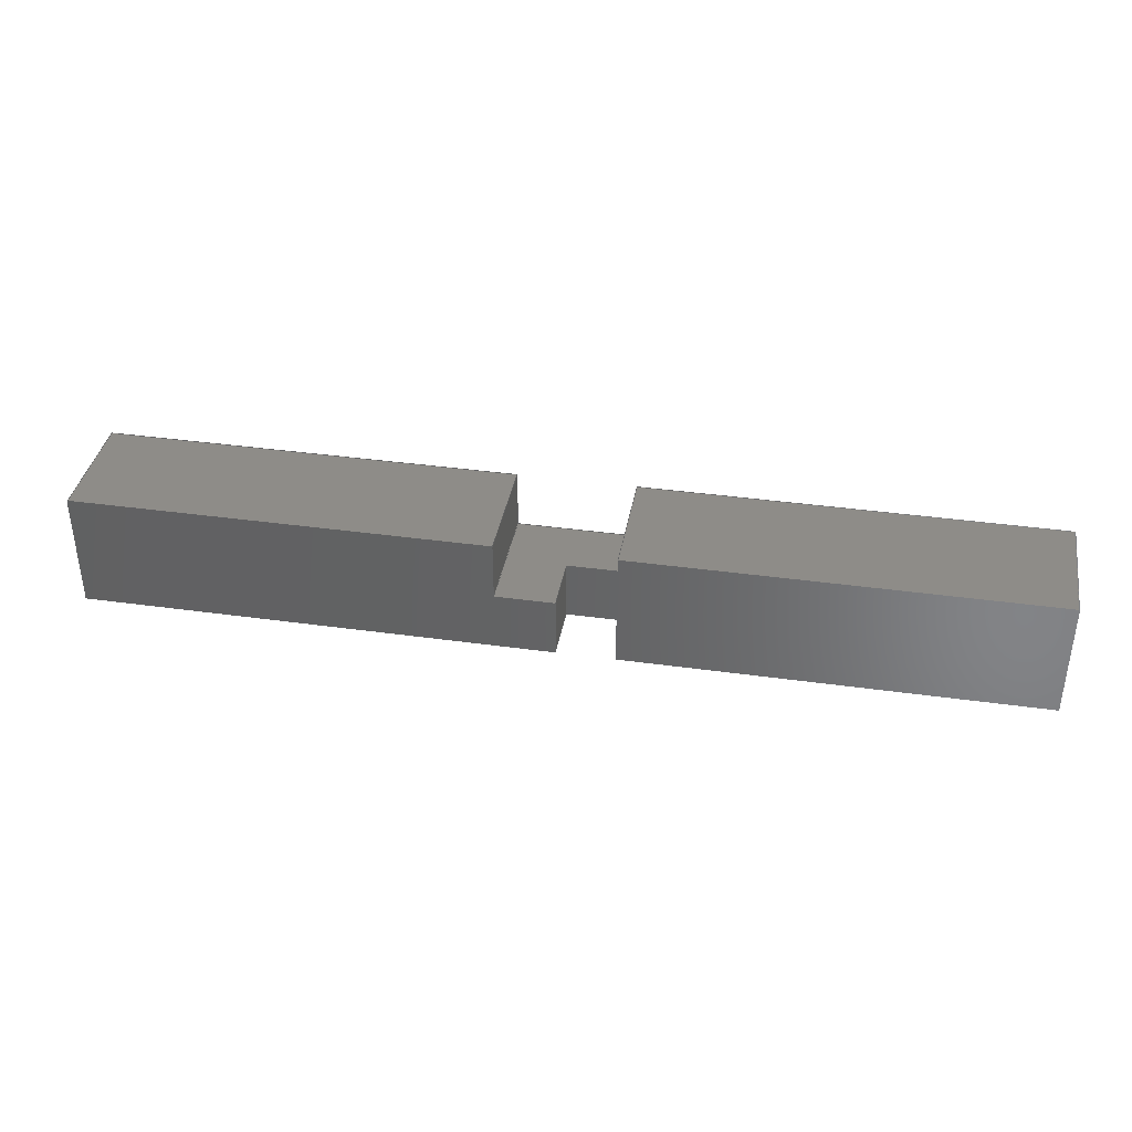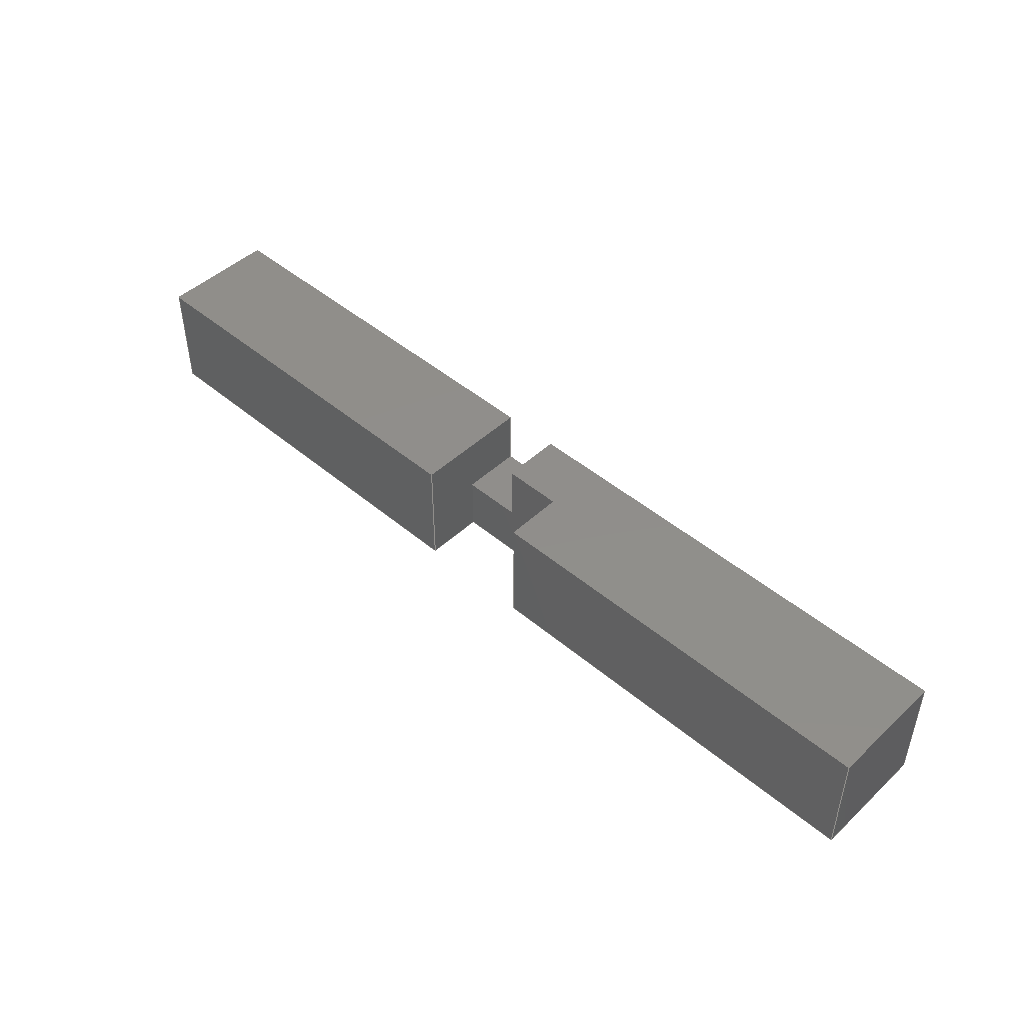
<metadata>
{"format":"step","ext":"step","renderer":"f3d","projection":"perspective","resolution":1024,"background":"white","views":[{"elev":37.7,"azim":10.1,"up":"+Y"},{"elev":46.9,"azim":-136.4,"up":"+Z"}]}
</metadata>
<code>
ISO-10303-21;
DATA;
#1=MECHANICAL_DESIGN_GEOMETRIC_PRESENTATION_REPRESENTATION('',(#4),#405);
#2=SHAPE_REPRESENTATION_RELATIONSHIP('SRR','None',#412,#3);
#3=ADVANCED_BREP_SHAPE_REPRESENTATION('',(#5),#404);
#4=STYLED_ITEM('',(#422),#5);
#5=MANIFOLD_SOLID_BREP('Body2',#245);
#6=FACE_OUTER_BOUND('',#19,.T.);
#7=FACE_OUTER_BOUND('',#20,.T.);
#8=FACE_OUTER_BOUND('',#21,.T.);
#9=FACE_OUTER_BOUND('',#22,.T.);
#10=FACE_OUTER_BOUND('',#23,.T.);
#11=FACE_OUTER_BOUND('',#24,.T.);
#12=FACE_OUTER_BOUND('',#25,.T.);
#13=FACE_OUTER_BOUND('',#26,.T.);
#14=FACE_OUTER_BOUND('',#27,.T.);
#15=FACE_OUTER_BOUND('',#28,.T.);
#16=FACE_OUTER_BOUND('',#29,.T.);
#17=FACE_OUTER_BOUND('',#30,.T.);
#18=FACE_OUTER_BOUND('',#31,.T.);
#19=EDGE_LOOP('',(#153,#154,#155,#156));
#20=EDGE_LOOP('',(#157,#158,#159,#160));
#21=EDGE_LOOP('',(#161,#162,#163,#164,#165,#166));
#22=EDGE_LOOP('',(#167,#168,#169,#170));
#23=EDGE_LOOP('',(#171,#172,#173,#174,#175,#176));
#24=EDGE_LOOP('',(#177,#178,#179,#180));
#25=EDGE_LOOP('',(#181,#182,#183,#184,#185,#186));
#26=EDGE_LOOP('',(#187,#188,#189,#190,#191,#192,#193,#194));
#27=EDGE_LOOP('',(#195,#196,#197,#198));
#28=EDGE_LOOP('',(#199,#200,#201,#202));
#29=EDGE_LOOP('',(#203,#204,#205,#206,#207,#208,#209,#210));
#30=EDGE_LOOP('',(#211,#212,#213,#214));
#31=EDGE_LOOP('',(#215,#216,#217,#218));
#32=LINE('',#337,#65);
#33=LINE('',#339,#66);
#34=LINE('',#341,#67);
#35=LINE('',#342,#68);
#36=LINE('',#346,#69);
#37=LINE('',#347,#70);
#38=LINE('',#348,#71);
#39=LINE('',#351,#72);
#40=LINE('',#353,#73);
#41=LINE('',#355,#74);
#42=LINE('',#356,#75);
#43=LINE('',#360,#76);
#44=LINE('',#362,#77);
#45=LINE('',#364,#78);
#46=LINE('',#365,#79);
#47=LINE('',#368,#80);
#48=LINE('',#370,#81);
#49=LINE('',#372,#82);
#50=LINE('',#373,#83);
#51=LINE('',#376,#84);
#52=LINE('',#377,#85);
#53=LINE('',#380,#86);
#54=LINE('',#381,#87);
#55=LINE('',#382,#88);
#56=LINE('',#385,#89);
#57=LINE('',#387,#90);
#58=LINE('',#389,#91);
#59=LINE('',#391,#92);
#60=LINE('',#392,#93);
#61=LINE('',#394,#94);
#62=LINE('',#396,#95);
#63=LINE('',#397,#96);
#64=LINE('',#399,#97);
#65=VECTOR('',#276,1);
#66=VECTOR('',#277,1);
#67=VECTOR('',#278,1);
#68=VECTOR('',#279,1);
#69=VECTOR('',#282,1);
#70=VECTOR('',#283,1);
#71=VECTOR('',#284,1);
#72=VECTOR('',#287,1);
#73=VECTOR('',#288,1);
#74=VECTOR('',#289,1);
#75=VECTOR('',#290,1);
#76=VECTOR('',#293,1);
#77=VECTOR('',#294,1);
#78=VECTOR('',#295,1);
#79=VECTOR('',#296,1);
#80=VECTOR('',#299,1);
#81=VECTOR('',#300,1);
#82=VECTOR('',#301,1);
#83=VECTOR('',#302,1);
#84=VECTOR('',#305,1);
#85=VECTOR('',#306,1);
#86=VECTOR('',#309,1);
#87=VECTOR('',#310,1);
#88=VECTOR('',#311,1);
#89=VECTOR('',#314,1);
#90=VECTOR('',#315,1);
#91=VECTOR('',#316,1);
#92=VECTOR('',#317,1);
#93=VECTOR('',#318,1);
#94=VECTOR('',#321,1);
#95=VECTOR('',#324,1);
#96=VECTOR('',#325,1);
#97=VECTOR('',#328,1);
#98=VERTEX_POINT('',#335);
#99=VERTEX_POINT('',#336);
#100=VERTEX_POINT('',#338);
#101=VERTEX_POINT('',#340);
#102=VERTEX_POINT('',#344);
#103=VERTEX_POINT('',#345);
#104=VERTEX_POINT('',#350);
#105=VERTEX_POINT('',#352);
#106=VERTEX_POINT('',#354);
#107=VERTEX_POINT('',#358);
#108=VERTEX_POINT('',#359);
#109=VERTEX_POINT('',#361);
#110=VERTEX_POINT('',#363);
#111=VERTEX_POINT('',#367);
#112=VERTEX_POINT('',#369);
#113=VERTEX_POINT('',#371);
#114=VERTEX_POINT('',#375);
#115=VERTEX_POINT('',#379);
#116=VERTEX_POINT('',#384);
#117=VERTEX_POINT('',#386);
#118=VERTEX_POINT('',#388);
#119=VERTEX_POINT('',#390);
#120=EDGE_CURVE('',#98,#99,#32,.T.);
#121=EDGE_CURVE('',#100,#98,#33,.T.);
#122=EDGE_CURVE('',#100,#101,#34,.T.);
#123=EDGE_CURVE('',#99,#101,#35,.T.);
#124=EDGE_CURVE('',#102,#103,#36,.T.);
#125=EDGE_CURVE('',#101,#102,#37,.T.);
#126=EDGE_CURVE('',#103,#100,#38,.T.);
#127=EDGE_CURVE('',#102,#104,#39,.T.);
#128=EDGE_CURVE('',#105,#104,#40,.T.);
#129=EDGE_CURVE('',#106,#105,#41,.T.);
#130=EDGE_CURVE('',#99,#106,#42,.T.);
#131=EDGE_CURVE('',#107,#108,#43,.T.);
#132=EDGE_CURVE('',#108,#109,#44,.T.);
#133=EDGE_CURVE('',#110,#109,#45,.T.);
#134=EDGE_CURVE('',#107,#110,#46,.T.);
#135=EDGE_CURVE('',#106,#111,#47,.T.);
#136=EDGE_CURVE('',#112,#111,#48,.T.);
#137=EDGE_CURVE('',#113,#112,#49,.T.);
#138=EDGE_CURVE('',#113,#98,#50,.T.);
#139=EDGE_CURVE('',#114,#105,#51,.T.);
#140=EDGE_CURVE('',#111,#114,#52,.T.);
#141=EDGE_CURVE('',#115,#107,#53,.T.);
#142=EDGE_CURVE('',#104,#115,#54,.T.);
#143=EDGE_CURVE('',#108,#103,#55,.T.);
#144=EDGE_CURVE('',#116,#115,#56,.T.);
#145=EDGE_CURVE('',#117,#116,#57,.T.);
#146=EDGE_CURVE('',#118,#117,#58,.T.);
#147=EDGE_CURVE('',#119,#118,#59,.T.);
#148=EDGE_CURVE('',#114,#119,#60,.T.);
#149=EDGE_CURVE('',#116,#110,#61,.T.);
#150=EDGE_CURVE('',#112,#119,#62,.T.);
#151=EDGE_CURVE('',#118,#113,#63,.T.);
#152=EDGE_CURVE('',#109,#117,#64,.T.);
#153=ORIENTED_EDGE('',*,*,#120,.F.);
#154=ORIENTED_EDGE('',*,*,#121,.F.);
#155=ORIENTED_EDGE('',*,*,#122,.T.);
#156=ORIENTED_EDGE('',*,*,#123,.F.);
#157=ORIENTED_EDGE('',*,*,#124,.F.);
#158=ORIENTED_EDGE('',*,*,#125,.F.);
#159=ORIENTED_EDGE('',*,*,#122,.F.);
#160=ORIENTED_EDGE('',*,*,#126,.F.);
#161=ORIENTED_EDGE('',*,*,#123,.T.);
#162=ORIENTED_EDGE('',*,*,#125,.T.);
#163=ORIENTED_EDGE('',*,*,#127,.T.);
#164=ORIENTED_EDGE('',*,*,#128,.F.);
#165=ORIENTED_EDGE('',*,*,#129,.F.);
#166=ORIENTED_EDGE('',*,*,#130,.F.);
#167=ORIENTED_EDGE('',*,*,#131,.T.);
#168=ORIENTED_EDGE('',*,*,#132,.T.);
#169=ORIENTED_EDGE('',*,*,#133,.F.);
#170=ORIENTED_EDGE('',*,*,#134,.F.);
#171=ORIENTED_EDGE('',*,*,#120,.T.);
#172=ORIENTED_EDGE('',*,*,#130,.T.);
#173=ORIENTED_EDGE('',*,*,#135,.T.);
#174=ORIENTED_EDGE('',*,*,#136,.F.);
#175=ORIENTED_EDGE('',*,*,#137,.F.);
#176=ORIENTED_EDGE('',*,*,#138,.T.);
#177=ORIENTED_EDGE('',*,*,#135,.F.);
#178=ORIENTED_EDGE('',*,*,#129,.T.);
#179=ORIENTED_EDGE('',*,*,#139,.F.);
#180=ORIENTED_EDGE('',*,*,#140,.F.);
#181=ORIENTED_EDGE('',*,*,#131,.F.);
#182=ORIENTED_EDGE('',*,*,#141,.F.);
#183=ORIENTED_EDGE('',*,*,#142,.F.);
#184=ORIENTED_EDGE('',*,*,#127,.F.);
#185=ORIENTED_EDGE('',*,*,#124,.T.);
#186=ORIENTED_EDGE('',*,*,#143,.F.);
#187=ORIENTED_EDGE('',*,*,#139,.T.);
#188=ORIENTED_EDGE('',*,*,#128,.T.);
#189=ORIENTED_EDGE('',*,*,#142,.T.);
#190=ORIENTED_EDGE('',*,*,#144,.F.);
#191=ORIENTED_EDGE('',*,*,#145,.F.);
#192=ORIENTED_EDGE('',*,*,#146,.F.);
#193=ORIENTED_EDGE('',*,*,#147,.F.);
#194=ORIENTED_EDGE('',*,*,#148,.F.);
#195=ORIENTED_EDGE('',*,*,#141,.T.);
#196=ORIENTED_EDGE('',*,*,#134,.T.);
#197=ORIENTED_EDGE('',*,*,#149,.F.);
#198=ORIENTED_EDGE('',*,*,#144,.T.);
#199=ORIENTED_EDGE('',*,*,#150,.T.);
#200=ORIENTED_EDGE('',*,*,#147,.T.);
#201=ORIENTED_EDGE('',*,*,#151,.T.);
#202=ORIENTED_EDGE('',*,*,#137,.T.);
#203=ORIENTED_EDGE('',*,*,#121,.T.);
#204=ORIENTED_EDGE('',*,*,#138,.F.);
#205=ORIENTED_EDGE('',*,*,#151,.F.);
#206=ORIENTED_EDGE('',*,*,#146,.T.);
#207=ORIENTED_EDGE('',*,*,#152,.F.);
#208=ORIENTED_EDGE('',*,*,#132,.F.);
#209=ORIENTED_EDGE('',*,*,#143,.T.);
#210=ORIENTED_EDGE('',*,*,#126,.T.);
#211=ORIENTED_EDGE('',*,*,#140,.T.);
#212=ORIENTED_EDGE('',*,*,#148,.T.);
#213=ORIENTED_EDGE('',*,*,#150,.F.);
#214=ORIENTED_EDGE('',*,*,#136,.T.);
#215=ORIENTED_EDGE('',*,*,#149,.T.);
#216=ORIENTED_EDGE('',*,*,#133,.T.);
#217=ORIENTED_EDGE('',*,*,#152,.T.);
#218=ORIENTED_EDGE('',*,*,#145,.T.);
#219=PLANE('',#259);
#220=PLANE('',#260);
#221=PLANE('',#261);
#222=PLANE('',#262);
#223=PLANE('',#263);
#224=PLANE('',#264);
#225=PLANE('',#265);
#226=PLANE('',#266);
#227=PLANE('',#267);
#228=PLANE('',#268);
#229=PLANE('',#269);
#230=PLANE('',#270);
#231=PLANE('',#271);
#232=ADVANCED_FACE('',(#6),#219,.F.);
#233=ADVANCED_FACE('',(#7),#220,.F.);
#234=ADVANCED_FACE('',(#8),#221,.F.);
#235=ADVANCED_FACE('',(#9),#222,.T.);
#236=ADVANCED_FACE('',(#10),#223,.T.);
#237=ADVANCED_FACE('',(#11),#224,.F.);
#238=ADVANCED_FACE('',(#12),#225,.F.);
#239=ADVANCED_FACE('',(#13),#226,.T.);
#240=ADVANCED_FACE('',(#14),#227,.T.);
#241=ADVANCED_FACE('',(#15),#228,.T.);
#242=ADVANCED_FACE('',(#16),#229,.T.);
#243=ADVANCED_FACE('',(#17),#230,.T.);
#244=ADVANCED_FACE('',(#18),#231,.T.);
#245=CLOSED_SHELL('',(#232,#233,#234,#235,#236,#237,#238,#239,#240,#241,
#242,#243,#244));
#246=DERIVED_UNIT_ELEMENT(#248,1);
#247=DERIVED_UNIT_ELEMENT(#407,3);
#248=(
MASS_UNIT()
NAMED_UNIT(*)
SI_UNIT(.KILO.,.GRAM.)
);
#249=DERIVED_UNIT((#246,#247));
#250=MEASURE_REPRESENTATION_ITEM('density measure',
POSITIVE_RATIO_MEASURE(7850),#249);
#251=PROPERTY_DEFINITION_REPRESENTATION(#256,#253);
#252=PROPERTY_DEFINITION_REPRESENTATION(#257,#254);
#253=REPRESENTATION('material name',(#255),#404);
#254=REPRESENTATION('density',(#250),#404);
#255=DESCRIPTIVE_REPRESENTATION_ITEM('Steel','Steel');
#256=PROPERTY_DEFINITION('material property','material name',#414);
#257=PROPERTY_DEFINITION('material property','density of part',#414);
#258=AXIS2_PLACEMENT_3D('placement',#333,#272,#273);
#259=AXIS2_PLACEMENT_3D('',#334,#274,#275);
#260=AXIS2_PLACEMENT_3D('',#343,#280,#281);
#261=AXIS2_PLACEMENT_3D('',#349,#285,#286);
#262=AXIS2_PLACEMENT_3D('',#357,#291,#292);
#263=AXIS2_PLACEMENT_3D('',#366,#297,#298);
#264=AXIS2_PLACEMENT_3D('',#374,#303,#304);
#265=AXIS2_PLACEMENT_3D('',#378,#307,#308);
#266=AXIS2_PLACEMENT_3D('',#383,#312,#313);
#267=AXIS2_PLACEMENT_3D('',#393,#319,#320);
#268=AXIS2_PLACEMENT_3D('',#395,#322,#323);
#269=AXIS2_PLACEMENT_3D('',#398,#326,#327);
#270=AXIS2_PLACEMENT_3D('',#400,#329,#330);
#271=AXIS2_PLACEMENT_3D('',#401,#331,#332);
#272=DIRECTION('axis',(0,0,1));
#273=DIRECTION('refdir',(1,0,0));
#274=DIRECTION('center_axis',(-1,0,0));
#275=DIRECTION('ref_axis',(0,1,0));
#276=DIRECTION('',(0,1,0));
#277=DIRECTION('',(0,0,1));
#278=DIRECTION('',(0,1,0));
#279=DIRECTION('',(0,0,-1));
#280=DIRECTION('center_axis',(0,0,-1));
#281=DIRECTION('ref_axis',(-1,0,0));
#282=DIRECTION('',(0,-1,0));
#283=DIRECTION('',(1,0,0));
#284=DIRECTION('',(-1,0,0));
#285=DIRECTION('center_axis',(0,-1,0));
#286=DIRECTION('ref_axis',(-1,0,0));
#287=DIRECTION('',(0,0,-1));
#288=DIRECTION('',(1,0,0));
#289=DIRECTION('',(0,0,-1));
#290=DIRECTION('',(-1,0,0));
#291=DIRECTION('center_axis',(0,0,1));
#292=DIRECTION('ref_axis',(0,-1,0));
#293=DIRECTION('',(0,-1,0));
#294=DIRECTION('',(1,0,0));
#295=DIRECTION('',(0,-1,0));
#296=DIRECTION('',(1,0,0));
#297=DIRECTION('center_axis',(0,0,1));
#298=DIRECTION('ref_axis',(0,-1,0));
#299=DIRECTION('',(0,1,0));
#300=DIRECTION('',(1,0,0));
#301=DIRECTION('',(0,1,0));
#302=DIRECTION('',(1,0,0));
#303=DIRECTION('center_axis',(-1,0,0));
#304=DIRECTION('ref_axis',(0,1,0));
#305=DIRECTION('',(0,-1,0));
#306=DIRECTION('',(0,0,-1));
#307=DIRECTION('center_axis',(1,0,0));
#308=DIRECTION('ref_axis',(0,-1,0));
#309=DIRECTION('',(0,0,1));
#310=DIRECTION('',(0,1,0));
#311=DIRECTION('',(0,0,-1));
#312=DIRECTION('center_axis',(0,0,-1));
#313=DIRECTION('ref_axis',(0,1,0));
#314=DIRECTION('',(-1,0,0));
#315=DIRECTION('',(0,1,0));
#316=DIRECTION('',(1,0,0));
#317=DIRECTION('',(0,-1,0));
#318=DIRECTION('',(-1,0,0));
#319=DIRECTION('center_axis',(0,1,0));
#320=DIRECTION('ref_axis',(0,0,1));
#321=DIRECTION('',(0,0,1));
#322=DIRECTION('center_axis',(-1,0,0));
#323=DIRECTION('ref_axis',(0,0,1));
#324=DIRECTION('',(0,0,-1));
#325=DIRECTION('',(0,0,1));
#326=DIRECTION('center_axis',(0,-1,0));
#327=DIRECTION('ref_axis',(0,0,-1));
#328=DIRECTION('',(0,0,-1));
#329=DIRECTION('center_axis',(0,1,0));
#330=DIRECTION('ref_axis',(0,0,1));
#331=DIRECTION('center_axis',(1,0,0));
#332=DIRECTION('ref_axis',(0,0,-1));
#333=CARTESIAN_POINT('',(0,0,0));
#334=CARTESIAN_POINT('Origin',(0,-1.27,1.27));
#335=CARTESIAN_POINT('',(0,-1.27,1.27));
#336=CARTESIAN_POINT('',(0,0,1.27));
#337=CARTESIAN_POINT('',(0,1.11e-16,1.27));
#338=CARTESIAN_POINT('',(0,-1.27,2.22e-16));
#339=CARTESIAN_POINT('',(0,-1.27,1.27));
#340=CARTESIAN_POINT('',(0,0,2.22e-16));
#341=CARTESIAN_POINT('',(0,0,2.22e-16));
#342=CARTESIAN_POINT('',(0,0,1.27));
#343=CARTESIAN_POINT('Origin',(0.635,-0.635,2.22e-16));
#344=CARTESIAN_POINT('',(1.27,0,2.22e-16));
#345=CARTESIAN_POINT('',(1.27,-1.27,2.22e-16));
#346=CARTESIAN_POINT('',(1.27,-1.27,2.22e-16));
#347=CARTESIAN_POINT('',(0.9525,0,2.22e-16));
#348=CARTESIAN_POINT('',(0.3175,-1.27,2.22e-16));
#349=CARTESIAN_POINT('Origin',(1.27,0,1.27));
#350=CARTESIAN_POINT('',(1.27,0,-1.27));
#351=CARTESIAN_POINT('',(1.27,0,1.27));
#352=CARTESIAN_POINT('',(-1.27,0,-1.27));
#353=CARTESIAN_POINT('',(0.635,0,-1.27));
#354=CARTESIAN_POINT('',(-1.27,0,1.27));
#355=CARTESIAN_POINT('',(-1.27,0,1.27));
#356=CARTESIAN_POINT('',(0.635,0,1.27));
#357=CARTESIAN_POINT('Origin',(0,1.27,1.27));
#358=CARTESIAN_POINT('',(1.27,1.27,1.27));
#359=CARTESIAN_POINT('',(1.27,-1.27,1.27));
#360=CARTESIAN_POINT('',(1.27,0.635,1.27));
#361=CARTESIAN_POINT('',(10.16,-1.27,1.27));
#362=CARTESIAN_POINT('',(0,-1.27,1.27));
#363=CARTESIAN_POINT('',(10.16,1.27,1.27));
#364=CARTESIAN_POINT('',(10.16,-1.27,1.27));
#365=CARTESIAN_POINT('',(0,1.27,1.27));
#366=CARTESIAN_POINT('Origin',(0,1.27,1.27));
#367=CARTESIAN_POINT('',(-1.27,1.27,1.27));
#368=CARTESIAN_POINT('',(-1.27,0.635,1.27));
#369=CARTESIAN_POINT('',(-10.16,1.27,1.27));
#370=CARTESIAN_POINT('',(0,1.27,1.27));
#371=CARTESIAN_POINT('',(-10.16,-1.27,1.27));
#372=CARTESIAN_POINT('',(-10.16,-1.27,1.27));
#373=CARTESIAN_POINT('',(0,-1.27,1.27));
#374=CARTESIAN_POINT('Origin',(-1.27,0,1.27));
#375=CARTESIAN_POINT('',(-1.27,1.27,-1.27));
#376=CARTESIAN_POINT('',(-1.27,-0.635,-1.27));
#377=CARTESIAN_POINT('',(-1.27,1.27,2.22e-16));
#378=CARTESIAN_POINT('Origin',(1.27,1.27,1.27));
#379=CARTESIAN_POINT('',(1.27,1.27,-1.27));
#380=CARTESIAN_POINT('',(1.27,1.27,2.22e-16));
#381=CARTESIAN_POINT('',(1.27,2.22e-16,-1.27));
#382=CARTESIAN_POINT('',(1.27,-1.27,1.27));
#383=CARTESIAN_POINT('Origin',(0,-1.27,-1.27));
#384=CARTESIAN_POINT('',(10.16,1.27,-1.27));
#385=CARTESIAN_POINT('',(0,1.27,-1.27));
#386=CARTESIAN_POINT('',(10.16,-1.27,-1.27));
#387=CARTESIAN_POINT('',(10.16,1.27,-1.27));
#388=CARTESIAN_POINT('',(-10.16,-1.27,-1.27));
#389=CARTESIAN_POINT('',(0,-1.27,-1.27));
#390=CARTESIAN_POINT('',(-10.16,1.27,-1.27));
#391=CARTESIAN_POINT('',(-10.16,1.27,-1.27));
#392=CARTESIAN_POINT('',(0,1.27,-1.27));
#393=CARTESIAN_POINT('Origin',(0,1.27,-1.27));
#394=CARTESIAN_POINT('',(10.16,1.27,1.27));
#395=CARTESIAN_POINT('Origin',(-10.16,0,2.22e-16));
#396=CARTESIAN_POINT('',(-10.16,1.27,1.27));
#397=CARTESIAN_POINT('',(-10.16,-1.27,-1.27));
#398=CARTESIAN_POINT('Origin',(0,-1.27,1.27));
#399=CARTESIAN_POINT('',(10.16,-1.27,-1.27));
#400=CARTESIAN_POINT('Origin',(0,1.27,-1.27));
#401=CARTESIAN_POINT('Origin',(10.16,0,2.22e-16));
#402=UNCERTAINTY_MEASURE_WITH_UNIT(LENGTH_MEASURE(0.001),#406,
'DISTANCE_ACCURACY_VALUE',
'Maximum model space distance between geometric entities at asserted c
onnectivities');
#403=UNCERTAINTY_MEASURE_WITH_UNIT(LENGTH_MEASURE(0.001),#406,
'DISTANCE_ACCURACY_VALUE',
'Maximum model space distance between geometric entities at asserted c
onnectivities');
#404=(
GEOMETRIC_REPRESENTATION_CONTEXT(3)
GLOBAL_UNCERTAINTY_ASSIGNED_CONTEXT((#402))
GLOBAL_UNIT_ASSIGNED_CONTEXT((#406,#408,#409))
REPRESENTATION_CONTEXT('','3D')
);
#405=(
GEOMETRIC_REPRESENTATION_CONTEXT(3)
GLOBAL_UNCERTAINTY_ASSIGNED_CONTEXT((#403))
GLOBAL_UNIT_ASSIGNED_CONTEXT((#406,#408,#409))
REPRESENTATION_CONTEXT('','3D')
);
#406=(
LENGTH_UNIT()
NAMED_UNIT(*)
SI_UNIT(.CENTI.,.METRE.)
);
#407=(
LENGTH_UNIT()
NAMED_UNIT(*)
SI_UNIT($,.METRE.)
);
#408=(
NAMED_UNIT(*)
PLANE_ANGLE_UNIT()
SI_UNIT($,.RADIAN.)
);
#409=(
NAMED_UNIT(*)
SI_UNIT($,.STERADIAN.)
SOLID_ANGLE_UNIT()
);
#410=SHAPE_DEFINITION_REPRESENTATION(#411,#412);
#411=PRODUCT_DEFINITION_SHAPE('',$,#414);
#412=SHAPE_REPRESENTATION('',(#258),#404);
#413=PRODUCT_DEFINITION_CONTEXT('part definition',#418,'design');
#414=PRODUCT_DEFINITION('X-Axis','X-Axis',#415,#413);
#415=PRODUCT_DEFINITION_FORMATION('',$,#420);
#416=PRODUCT_RELATED_PRODUCT_CATEGORY('X-Axis','X-Axis',(#420));
#417=APPLICATION_PROTOCOL_DEFINITION('international standard',
'automotive_design',2009,#418);
#418=APPLICATION_CONTEXT(
'Core Data for Automotive Mechanical Design Process');
#419=PRODUCT_CONTEXT('part definition',#418,'mechanical');
#420=PRODUCT('X-Axis','X-Axis',$,(#419));
#421=PRESENTATION_STYLE_ASSIGNMENT((#423));
#422=PRESENTATION_STYLE_ASSIGNMENT((#424));
#423=SURFACE_STYLE_USAGE(.BOTH.,#425);
#424=SURFACE_STYLE_USAGE(.BOTH.,#426);
#425=SURFACE_SIDE_STYLE('',(#427));
#426=SURFACE_SIDE_STYLE('',(#428));
#427=SURFACE_STYLE_FILL_AREA(#429);
#428=SURFACE_STYLE_FILL_AREA(#430);
#429=FILL_AREA_STYLE('Steel - Satin',(#431));
#430=FILL_AREA_STYLE('3D Maple - Curly - Glossy',(#432));
#431=FILL_AREA_STYLE_COLOUR('Steel - Satin',#433);
#432=FILL_AREA_STYLE_COLOUR('3D Maple - Curly - Glossy',#434);
#433=COLOUR_RGB('Steel - Satin',0.6275,0.6275,0.6275);
#434=COLOUR_RGB('3D Maple - Curly - Glossy',0.6784,0.5529,
0.4157);
ENDSEC;
END-ISO-10303-21;

</code>
